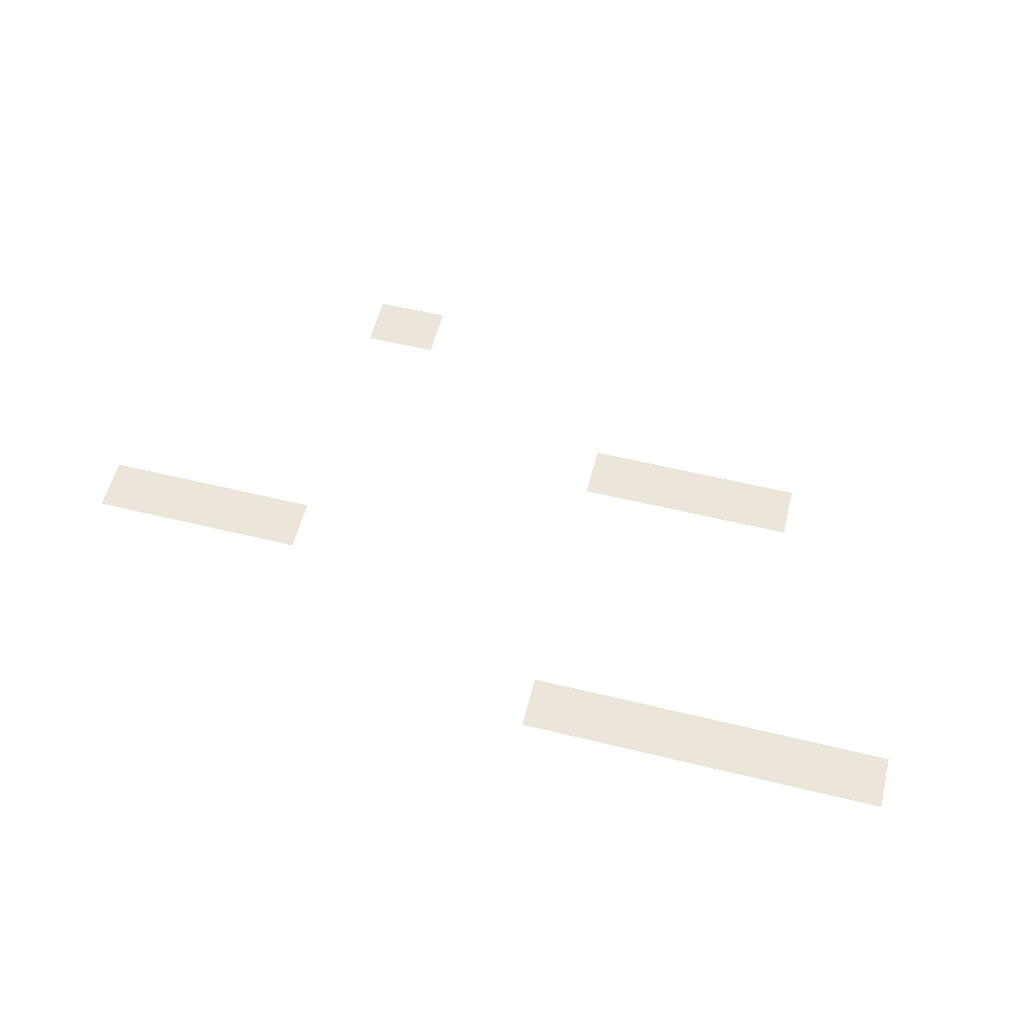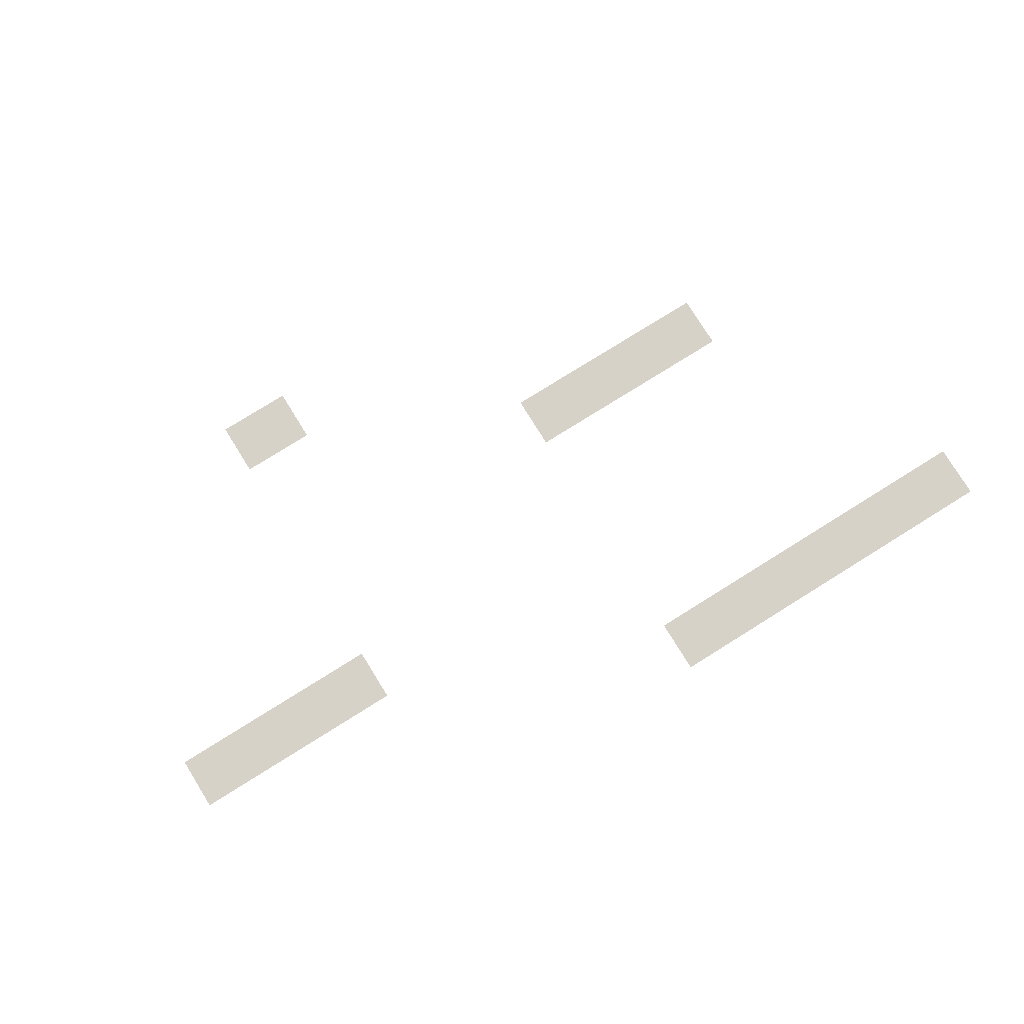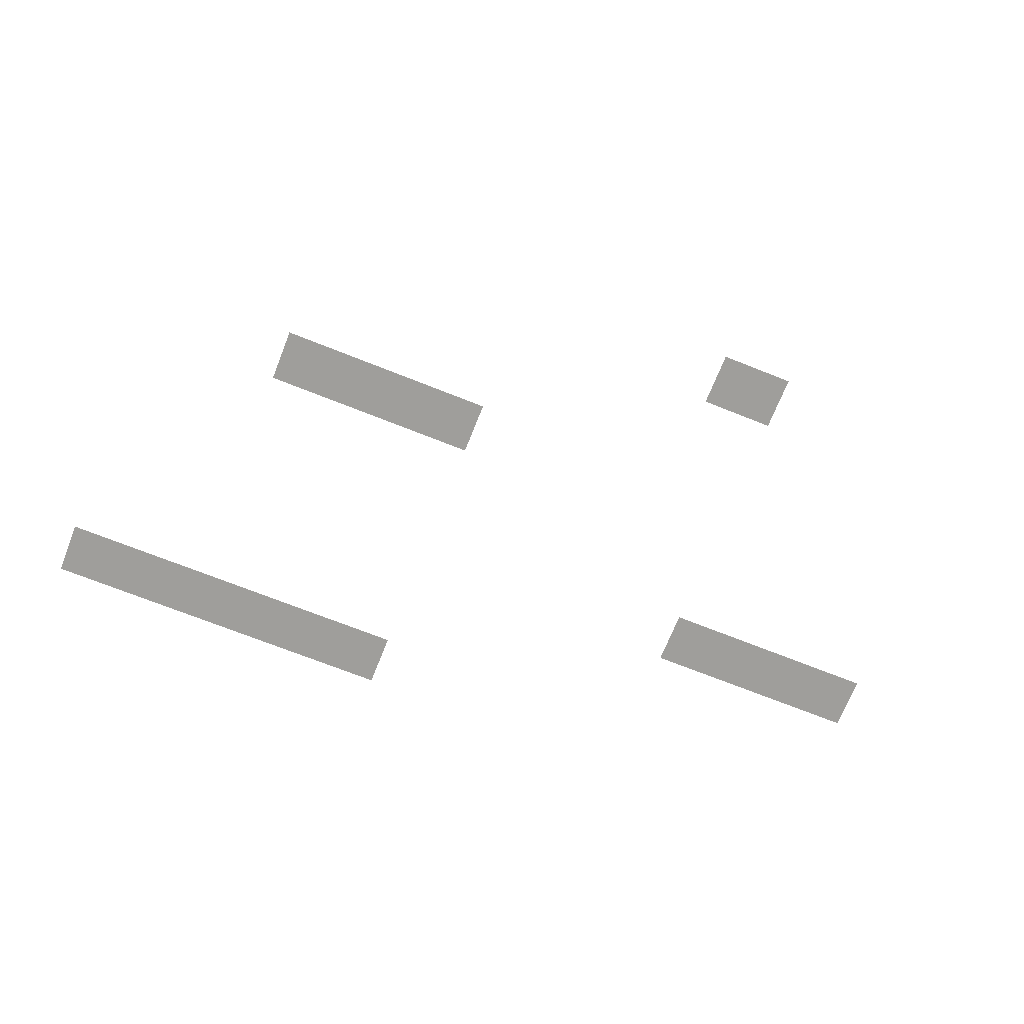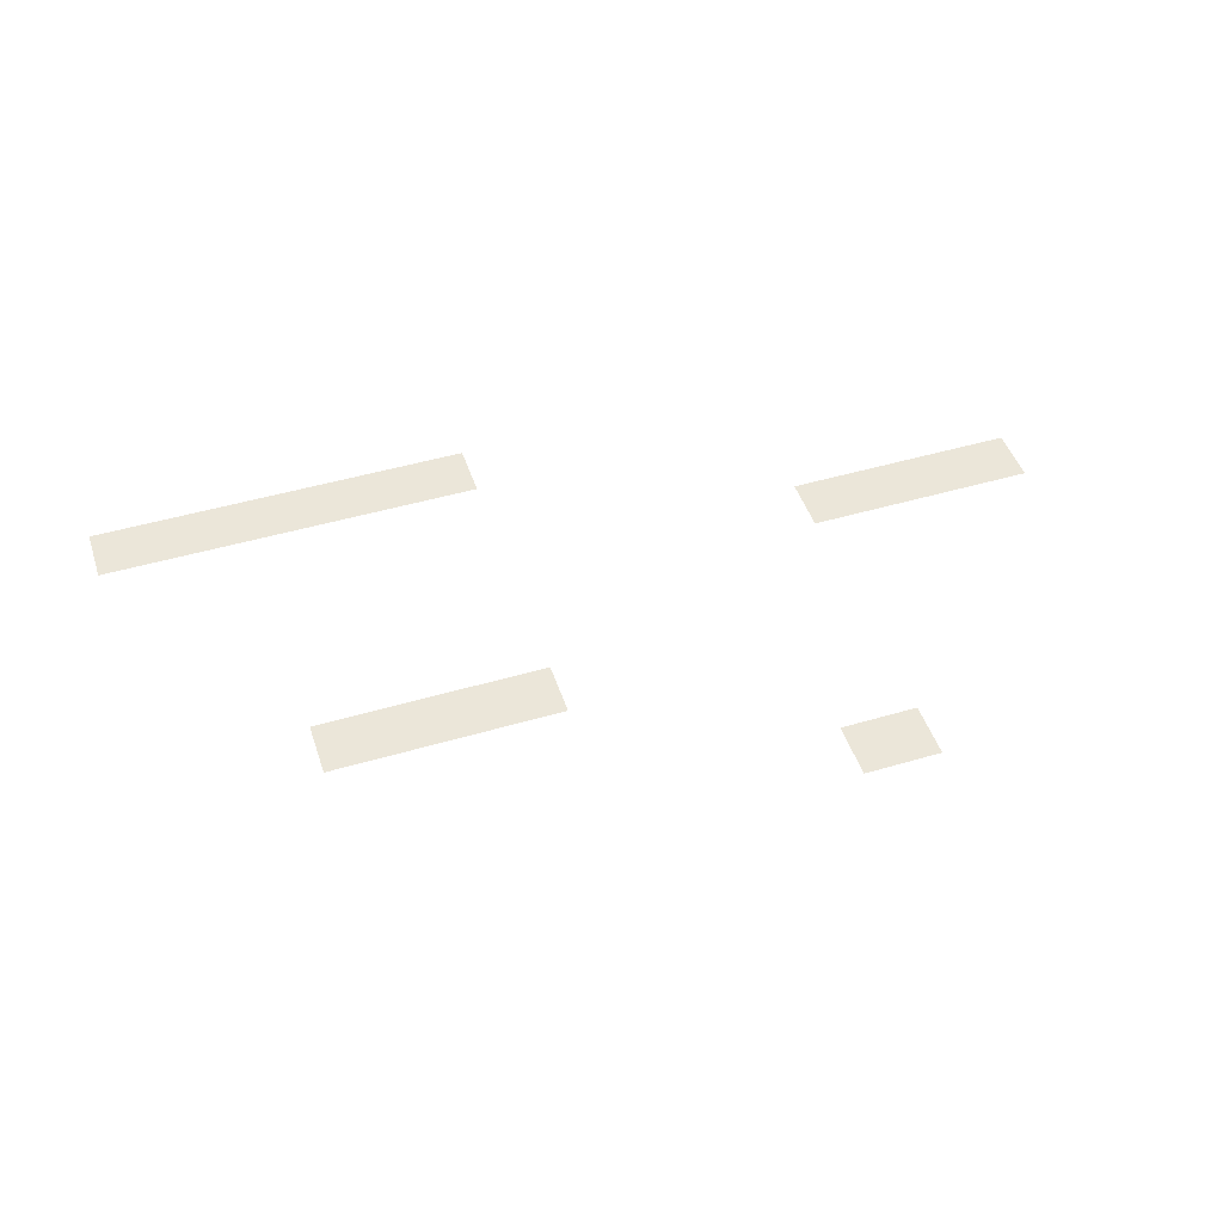
<metadata>
{"format":"obj","ext":"obj","renderer":"f3d","projection":"perspective","resolution":1024,"background":"white","views":[{"elev":57.4,"azim":14.2,"up":"+Z"},{"elev":78.6,"azim":-31.9,"up":"+Z"},{"elev":-70.8,"azim":158.3,"up":"+Z"},{"elev":47.7,"azim":161.7,"up":"+Z"}]}
</metadata>
<code>
v -14.08 -3.84 0
v -15.36 -3.84 0
v -15.36 -2.91 0
v -14.08 -2.91 0
v -6.4 -6.4 0
v -7.68 -6.4 0
v -7.68 -5.47 0
v -6.4 -5.47 0
v -7.68 -6.4 0
v -8.96 -6.4 0
v -8.96 -5.47 0
v -7.68 -5.47 0
v -8.96 -6.4 0
v -10.24 -6.4 0
v -10.24 -5.47 0
v -8.96 -5.47 0
v -15.36 -8.96 0
v -16.64 -8.96 0
v -16.64 -8.03 0
v -15.36 -8.03 0
v -16.64 -8.96 0
v -17.92 -8.96 0
v -17.92 -8.03 0
v -16.64 -8.03 0
v -17.92 -8.96 0
v -19.2 -8.96 0
v -19.2 -8.03 0
v -17.92 -8.03 0
v -3.84 -11.52 0
v -5.12 -11.52 0
v -5.12 -10.59 0
v -3.84 -10.59 0
v -5.12 -11.52 0
v -6.4 -11.52 0
v -6.4 -10.59 0
v -5.12 -10.59 0
v -6.4 -11.52 0
v -7.68 -11.52 0
v -7.68 -10.59 0
v -6.4 -10.59 0
v -7.68 -11.52 0
v -8.96 -11.52 0
v -8.96 -10.59 0
v -7.68 -10.59 0
v -8.96 -11.52 0
v -10.24 -11.52 0
v -10.24 -10.59 0
v -8.96 -10.59 0
g mapajavi_mesh_0007
f 1 2 3 4
f 5 6 7 8
f 9 10 11 12
f 13 14 15 16
f 17 18 19 20
f 21 22 23 24
f 25 26 27 28
f 29 30 31 32
f 33 34 35 36
f 37 38 39 40
f 41 42 43 44
f 45 46 47 48

</code>
